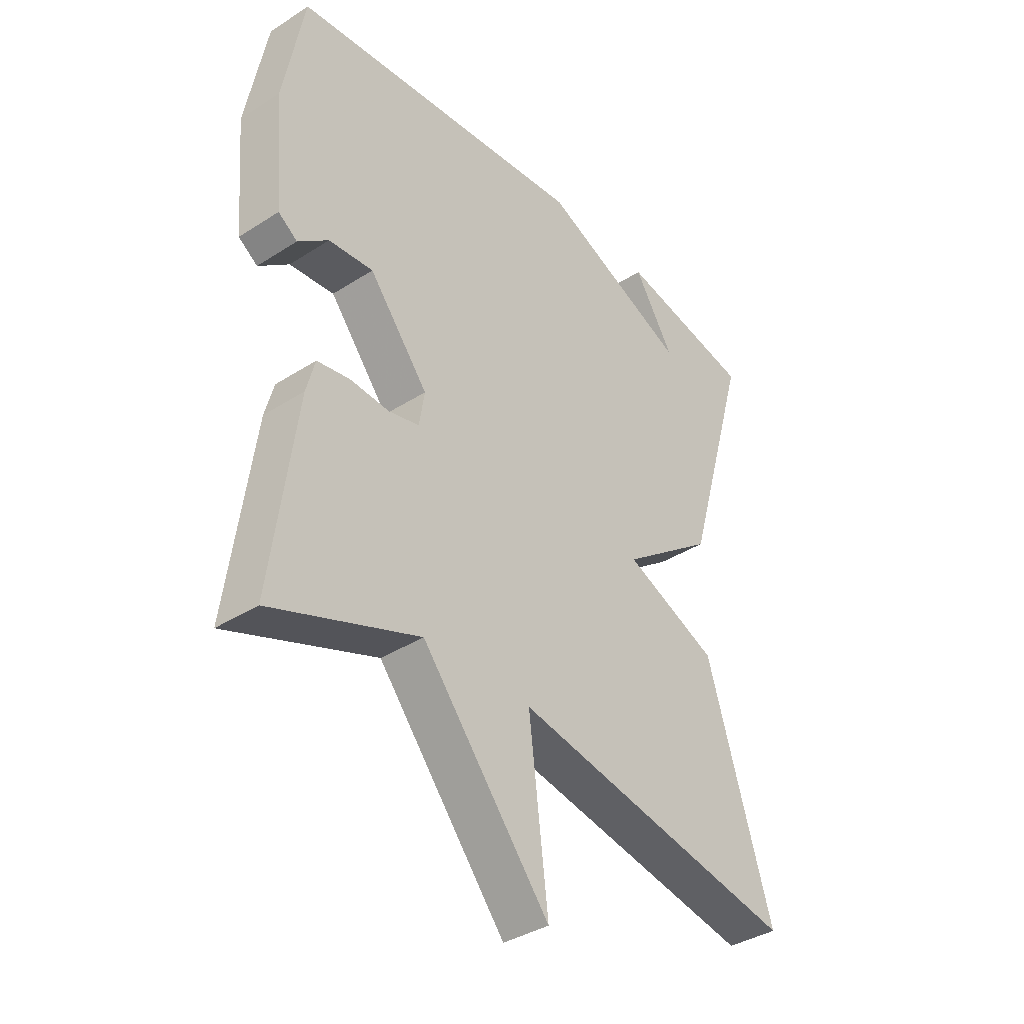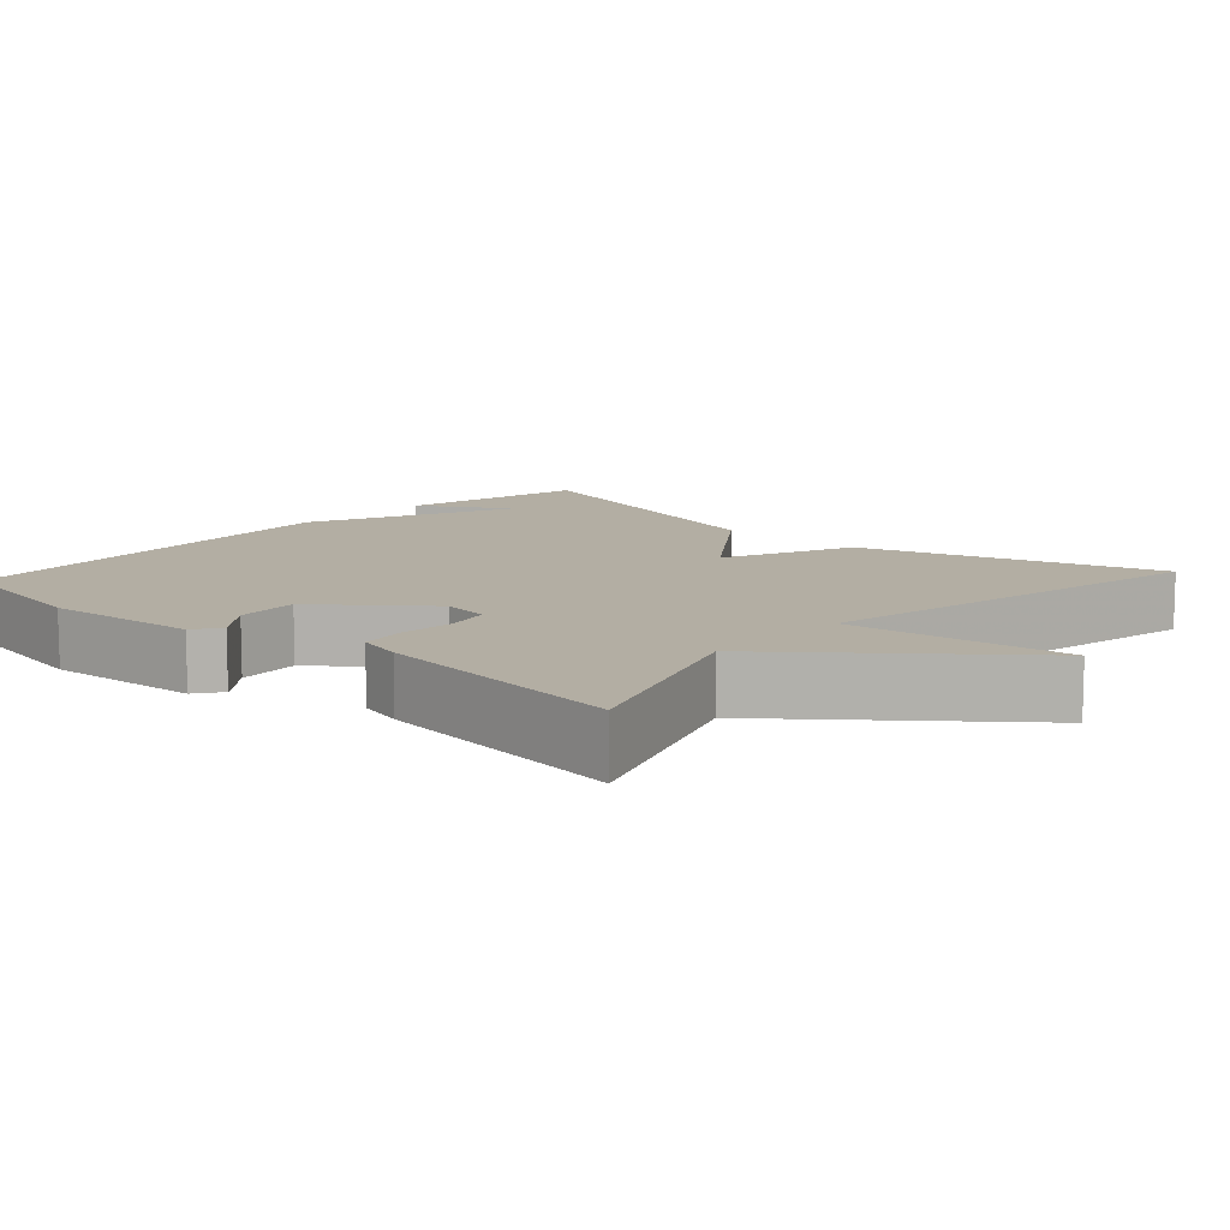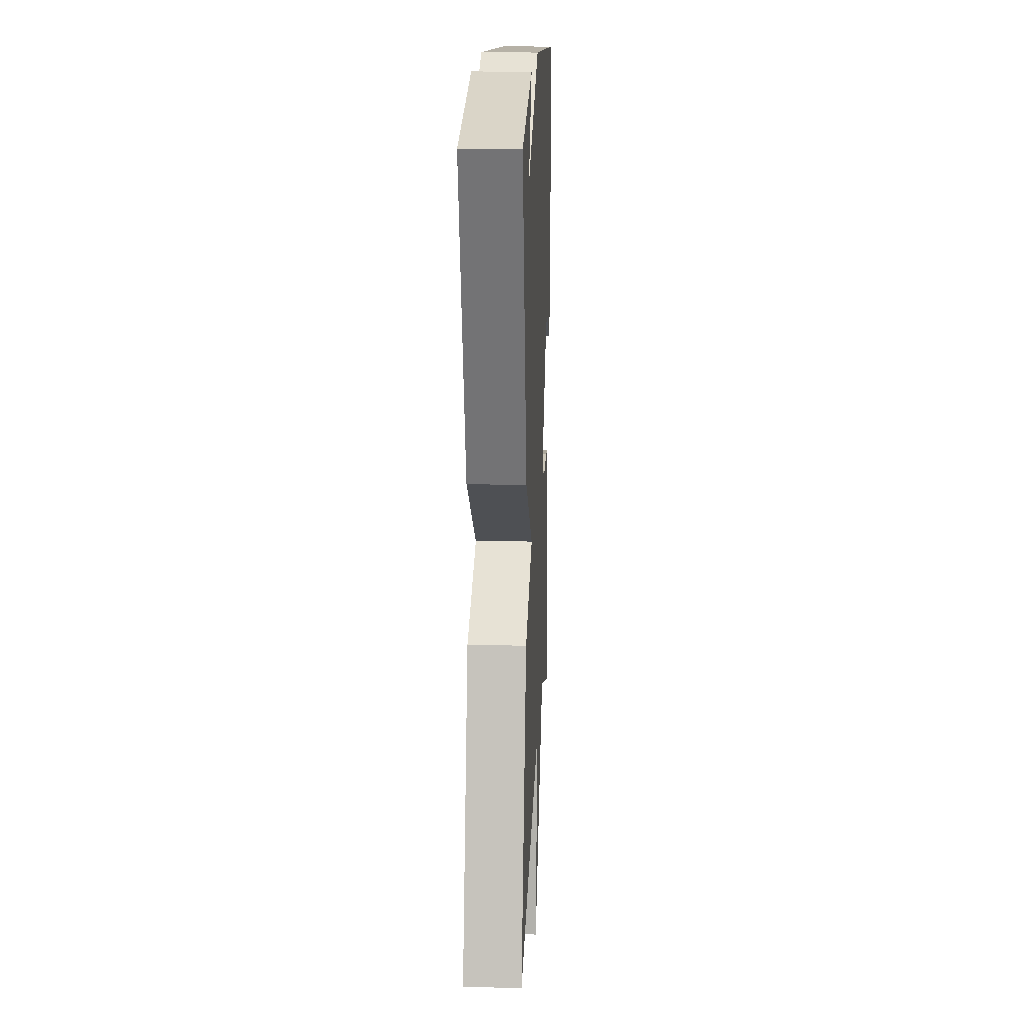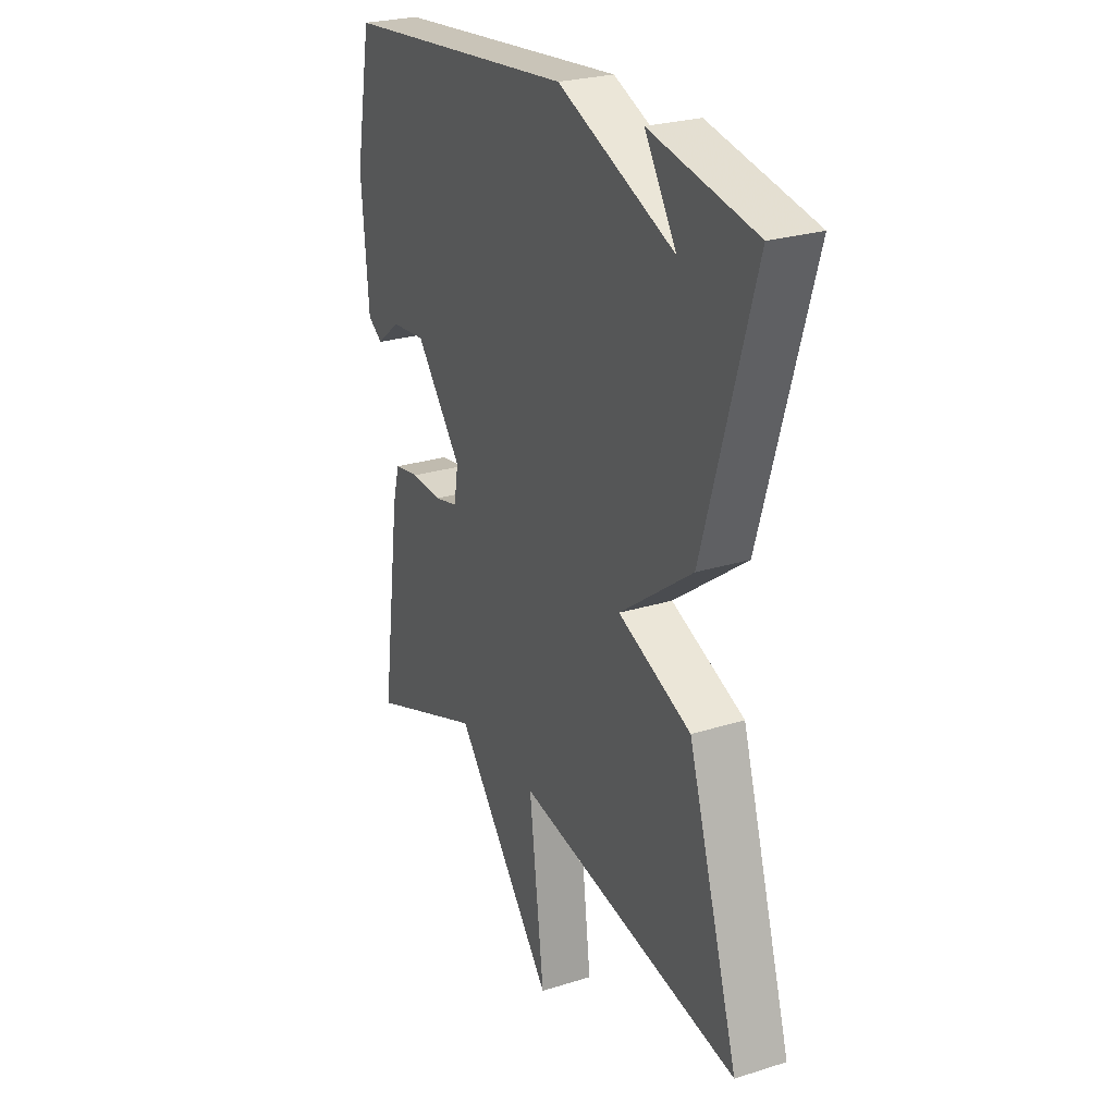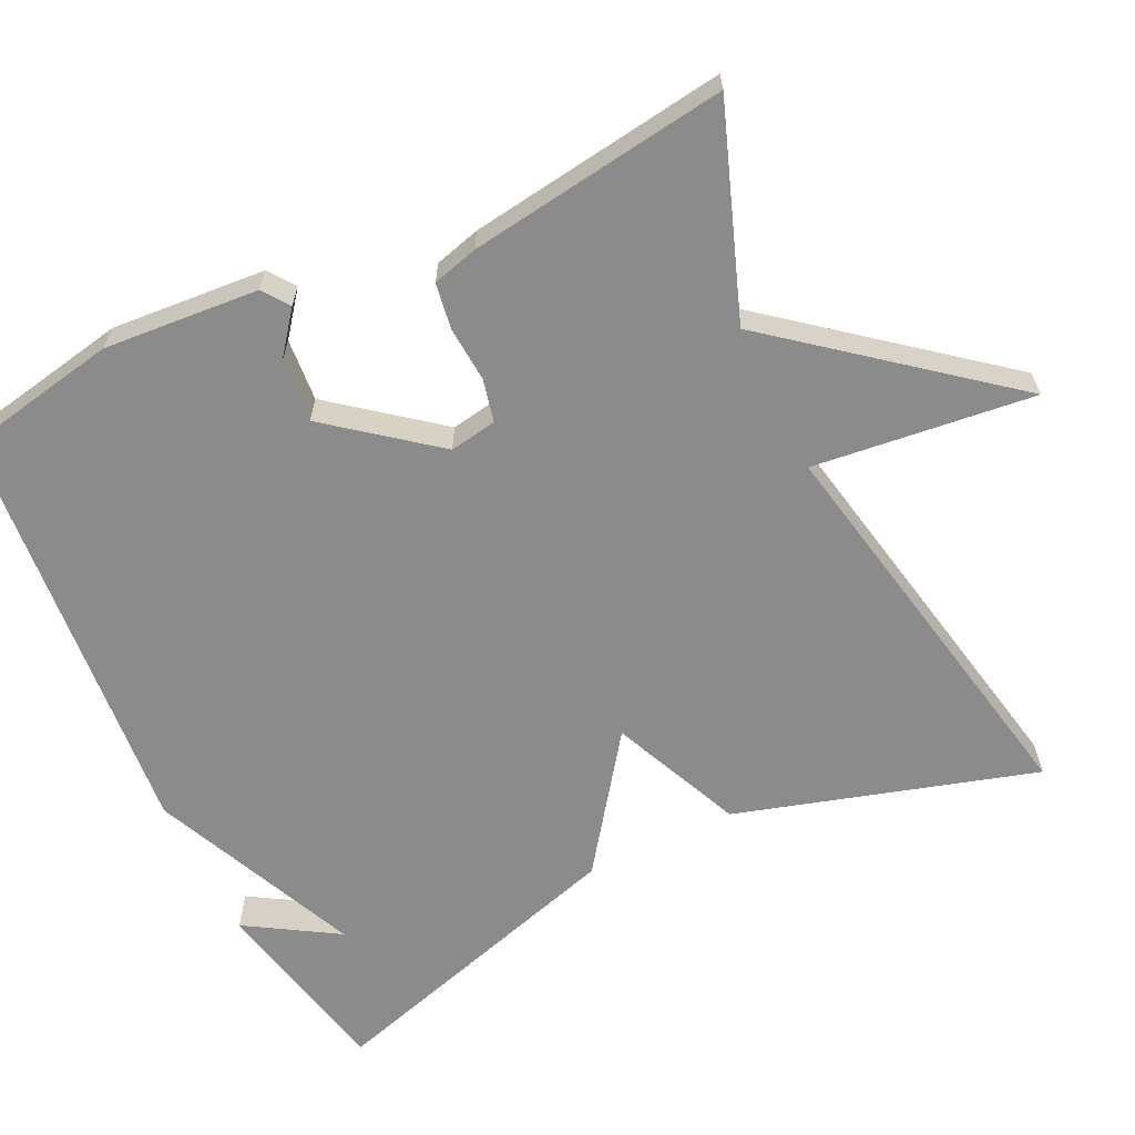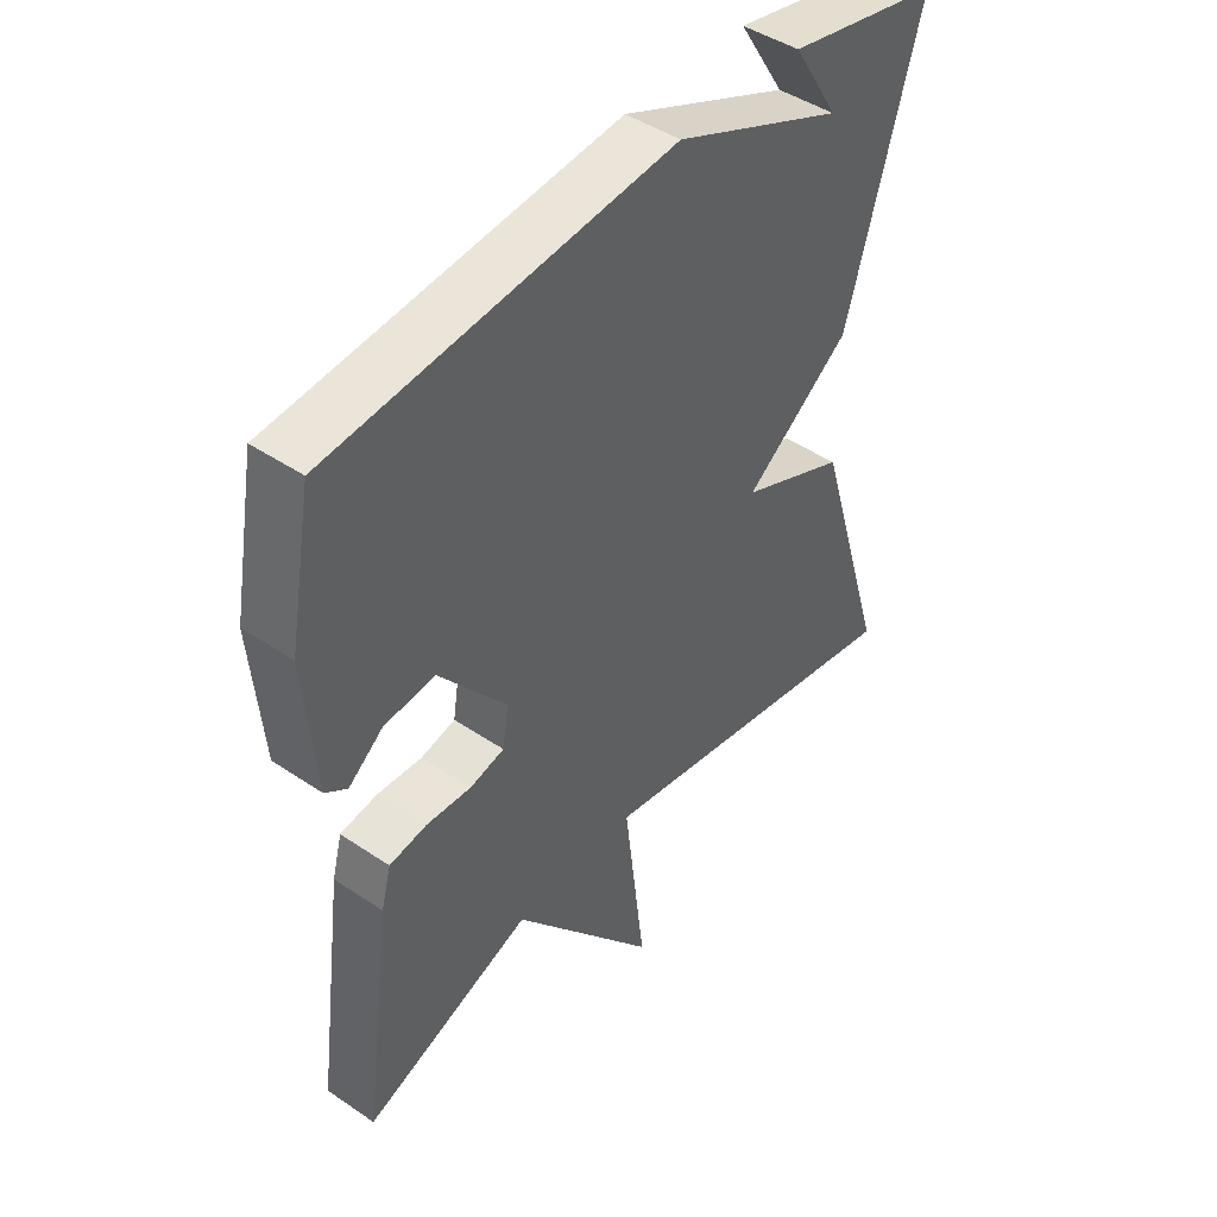
<metadata>
{"format":"obj","ext":"obj","renderer":"f3d","projection":"perspective","resolution":1024,"background":"white","views":[{"elev":-37.5,"azim":129.5,"up":"+Z"},{"elev":10.9,"azim":132.4,"up":"+Y"},{"elev":17.5,"azim":-87.4,"up":"+Z"},{"elev":25.4,"azim":-116.7,"up":"+Z"},{"elev":-63.9,"azim":116.0,"up":"+Y"},{"elev":45.1,"azim":128.1,"up":"+Z"}]}
</metadata>
<code>
v -0.5 0.07 0.5
v -0.252 0.07 0.552
v -0.326 0.07 0.433
v -0.052 0.07 0.552
v 0.5 0.07 0.5
v 0.538 0.07 0.294
v 0.521 0.07 0.091
v 0.486 0.07 0.066
v 0.43 0.07 0.11
v 0.348 0.07 0.117
v 0.239 0.07 -0.02
v 0.249 0.07 -0.082
v 0.305 0.07 -0.095
v 0.378 0.07 -0.09
v 0.438 0.07 -0.1
v 0.454 0.07 -0.16
v 0.5 0.07 -0.5
v 0.228 0.07 -0.399
v -0.007 0.07 -0.689
v 0.028 0.07 -0.399
v -0.5 0.07 -0.5
v -0.381 0.07 -0.109
v -0.209 0.07 -0.035
v -0.381 0.07 0.091
v -0.5 0 0.5
v -0.252 0 0.552
v -0.326 0 0.433
v -0.052 0 0.552
v 0.5 0 0.5
v 0.538 0 0.294
v 0.521 0 0.091
v 0.486 0 0.066
v 0.43 0 0.11
v 0.348 0 0.117
v 0.239 0 -0.02
v 0.249 0 -0.082
v 0.305 0 -0.095
v 0.378 0 -0.09
v 0.438 0 -0.1
v 0.454 0 -0.16
v 0.5 0 -0.5
v 0.228 0 -0.399
v -0.007 0 -0.689
v 0.028 0 -0.399
v -0.5 0 -0.5
v -0.381 0 -0.109
v -0.209 0 -0.035
v -0.381 0 0.091
f 23 24 1
f 20 21 22 23
f 20 23 1
f 18 19 20
f 18 20 1
f 16 17 18
f 15 16 18
f 14 15 18
f 13 14 18
f 12 13 18
f 11 12 18 1
f 10 11 1
f 9 10 1
f 7 8 9
f 6 7 9
f 5 6 9
f 4 5 9
f 3 4 9
f 3 9 1
f 1 2 3
f 25 48 47
f 47 46 45 44
f 25 47 44
f 44 43 42
f 25 44 42
f 42 41 40
f 42 40 39
f 42 39 38
f 42 38 37
f 42 37 36
f 25 42 36 35
f 25 35 34
f 25 34 33
f 33 32 31
f 33 31 30
f 33 30 29
f 33 29 28
f 33 28 27
f 25 33 27
f 27 26 25
f 1 25 26 2
f 2 26 27 3
f 3 27 28 4
f 4 28 29 5
f 5 29 30 6
f 6 30 31 7
f 7 31 32 8
f 8 32 33 9
f 9 33 34 10
f 10 34 35 11
f 11 35 36 12
f 12 36 37 13
f 13 37 38 14
f 14 38 39 15
f 15 39 40 16
f 16 40 41 17
f 17 41 42 18
f 18 42 43 19
f 19 43 44 20
f 20 44 45 21
f 21 45 46 22
f 22 46 47 23
f 23 47 48 24
f 24 48 25 1

</code>
